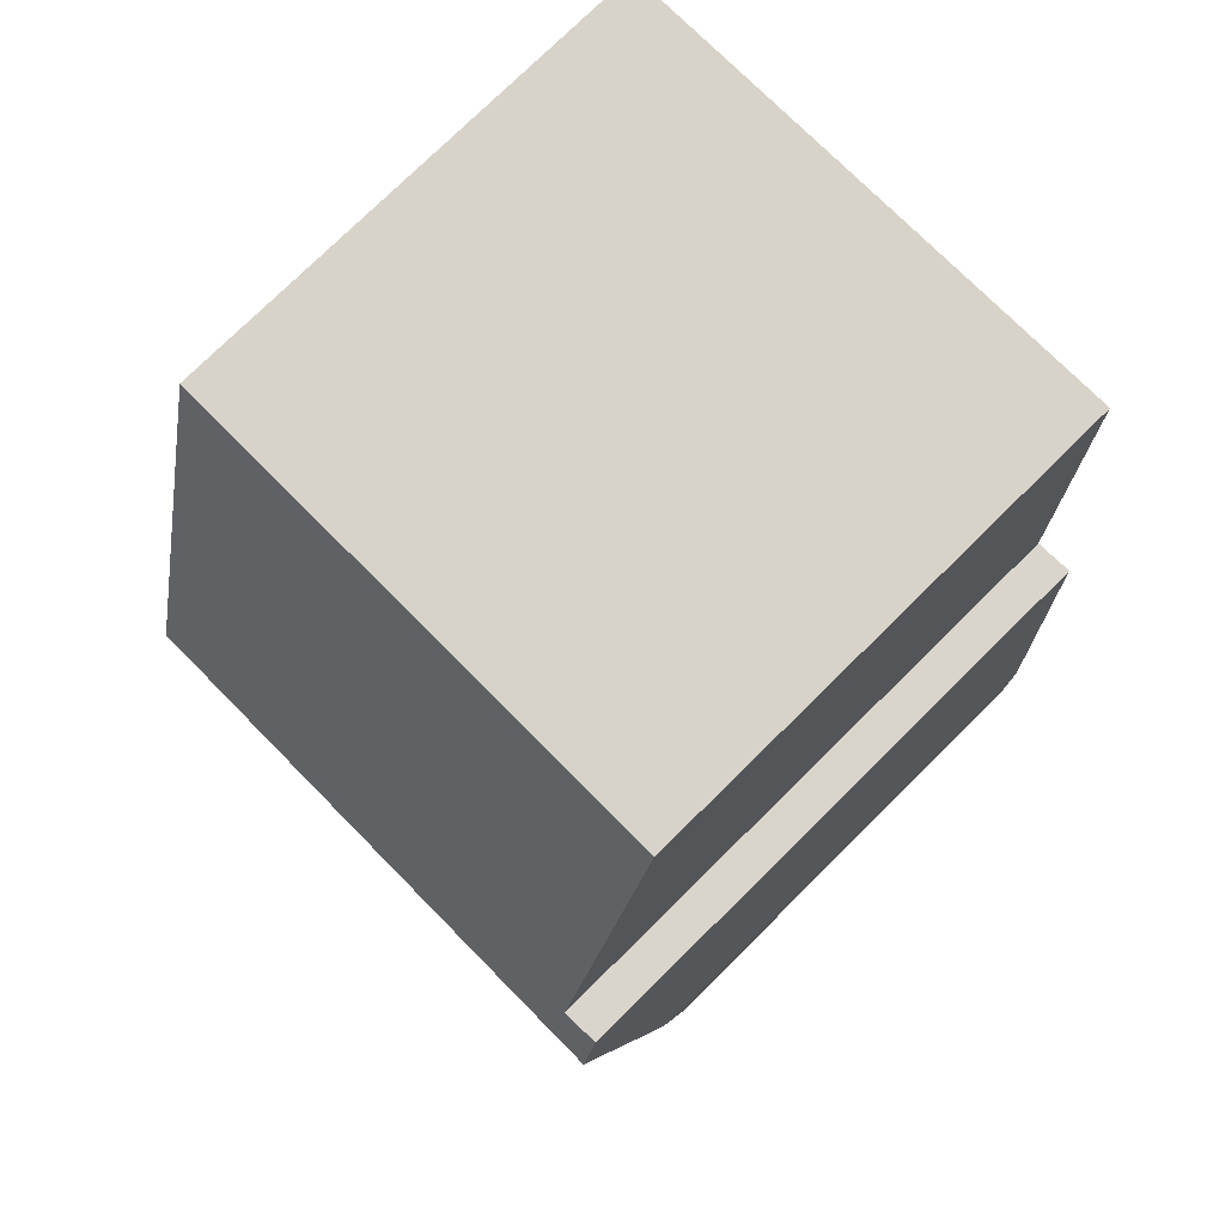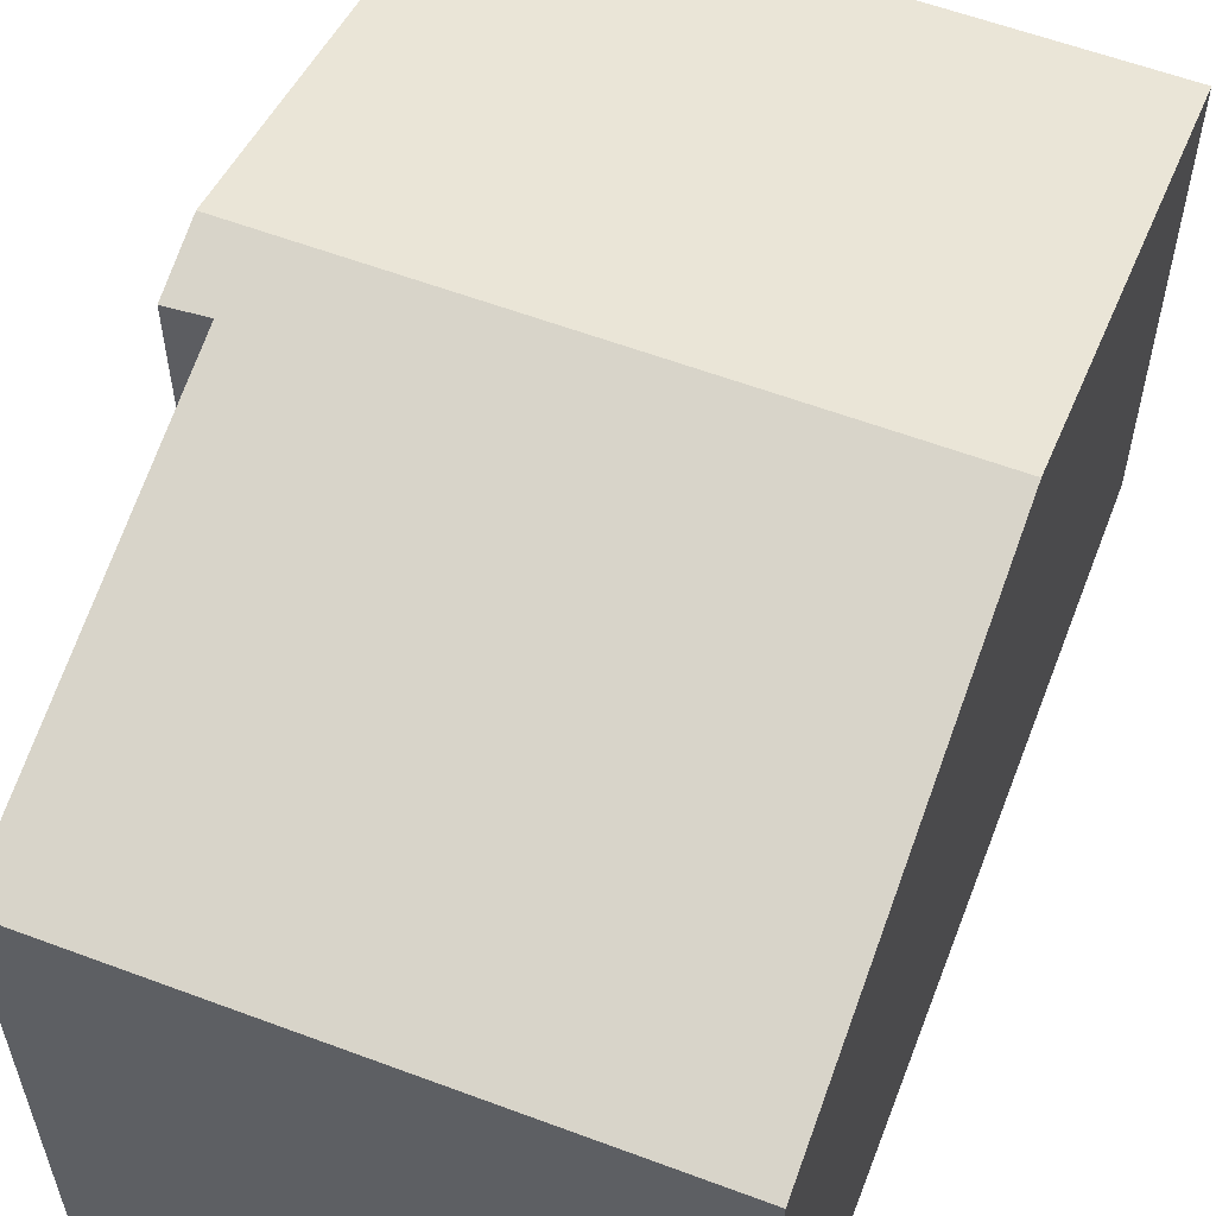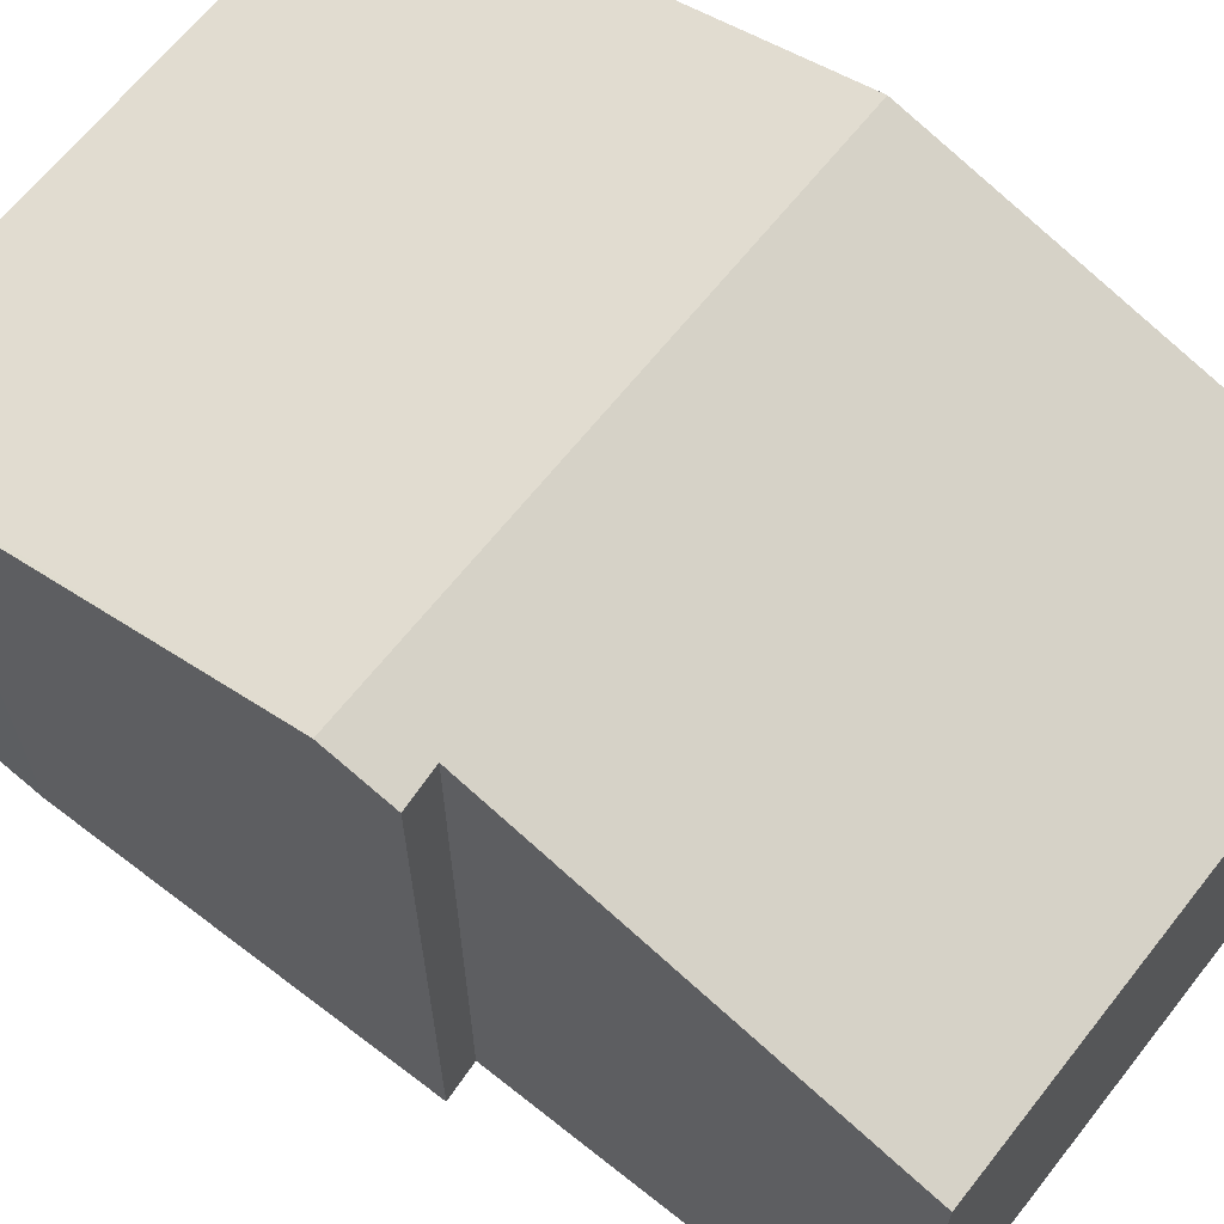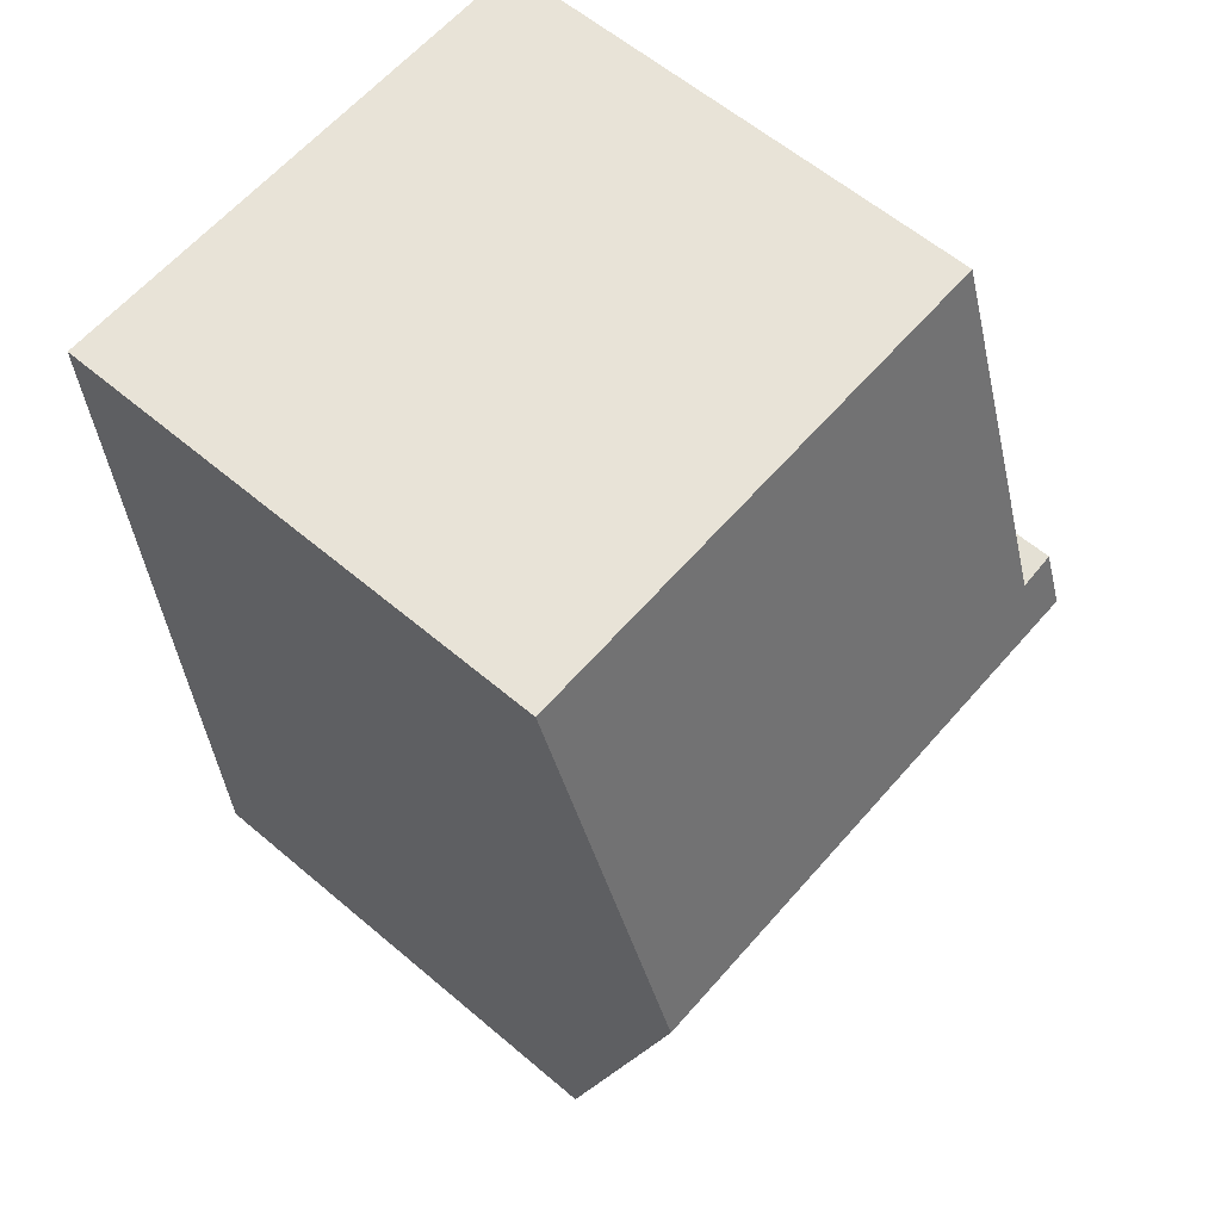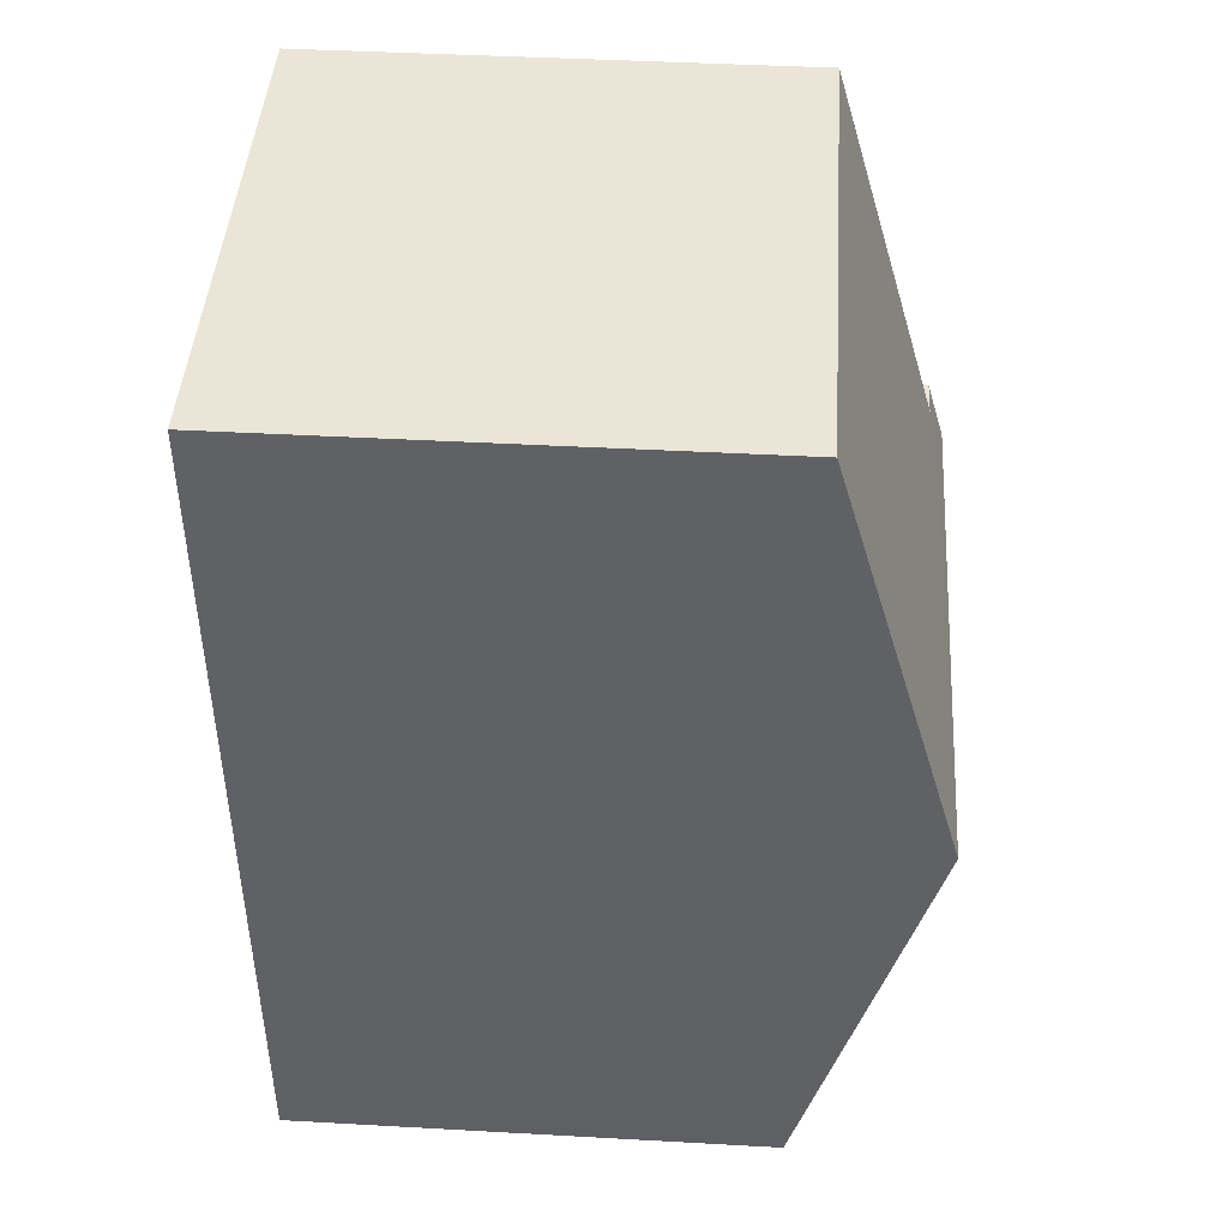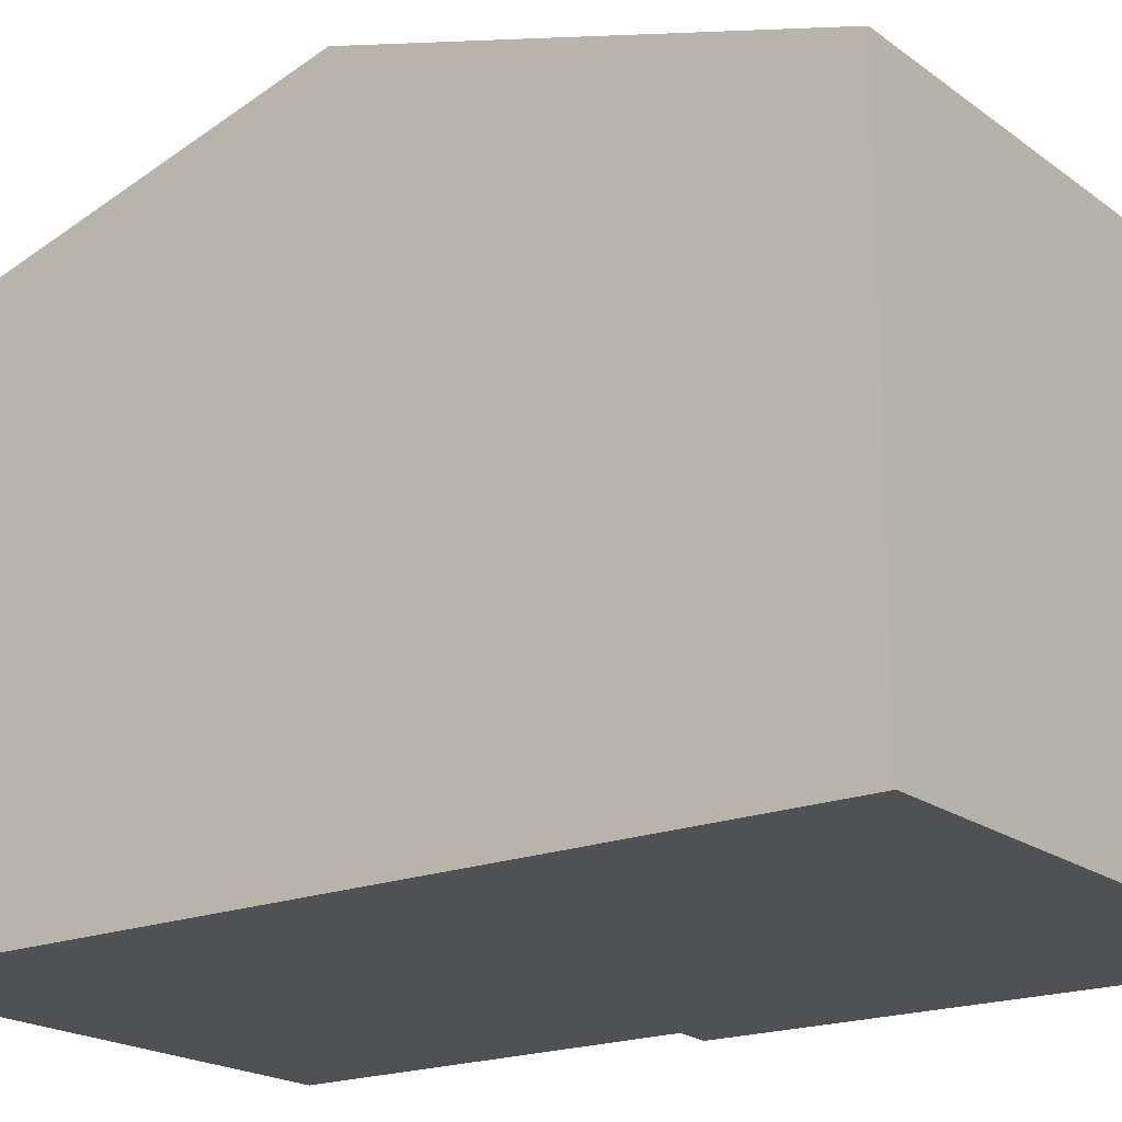
<metadata>
{"format":"obj","ext":"obj","renderer":"f3d","projection":"perspective","resolution":1024,"background":"white","views":[{"elev":76.8,"azim":-134.6,"up":"+Z"},{"elev":58.1,"azim":22.8,"up":"+Y"},{"elev":66.1,"azim":-50.1,"up":"+Y"},{"elev":60.0,"azim":131.0,"up":"+Z"},{"elev":42.7,"azim":93.8,"up":"+Z"},{"elev":-19.5,"azim":128.0,"up":"+Y"}]}
</metadata>
<code>
v  7.347 8 4.05
v  0.822 6.343 9.93
v  7.526 6.349 9.744
v  0.703 7.771 5.007
v  0.182 8 4.229
v  0.218 7.761 5.053
v  0.012 6.346 -1.476
v  7.179 6.453 -1.285
v  7.167 6.346 -1.654
v  0 6.773 4.147e-16
v  0.018 6.896 0.424
v  0 0 0
v  0.018 -2.596e-17 0.424
v  0.182 -2.59e-16 4.229
v  0.218 -3.094e-16 5.053
v  0.703 -3.066e-16 5.007
v  0.822 -6.08e-16 9.93
v  0.012 9.038e-17 -1.476
v  7.526 -5.966e-16 9.744
v  7.347 -2.48e-16 4.05
v  7.179 7.868e-17 -1.285
v  7.167 1.013e-16 -1.654
g defaultobject
f 1 2 3
f 2 1 4
f 4 1 5
f 4 5 6
f 7 8 9
f 8 7 1
f 1 7 5
f 5 7 10
f 5 10 11
f 12 11 10
f 11 12 5
f 5 12 6
f 6 12 13
f 6 13 14
f 6 14 15
f 16 2 4
f 2 16 17
f 7 12 10
f 12 7 18
f 6 16 4
f 16 6 15
f 2 19 3
f 19 2 17
f 19 1 3
f 1 19 20
f 1 20 8
f 8 20 21
f 8 21 9
f 9 21 22
f 22 7 9
f 7 22 18
f 17 20 19
f 20 17 16
f 20 16 15
f 20 15 14
f 20 14 21
f 21 14 13
f 21 13 12
f 21 12 18
f 21 18 22

</code>
